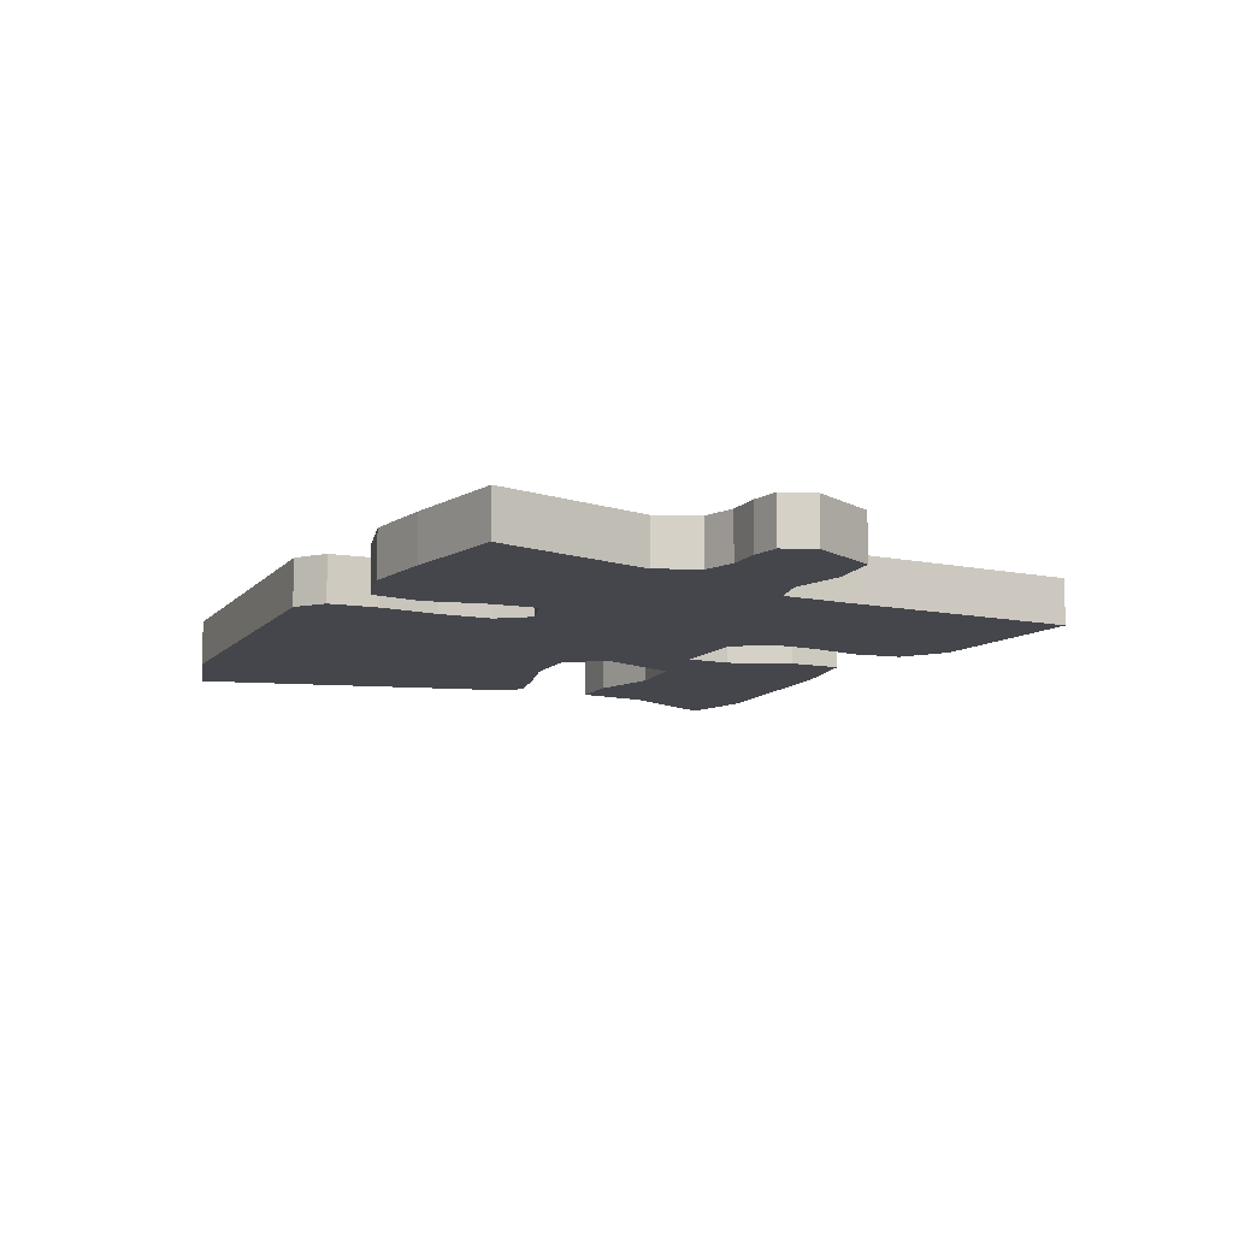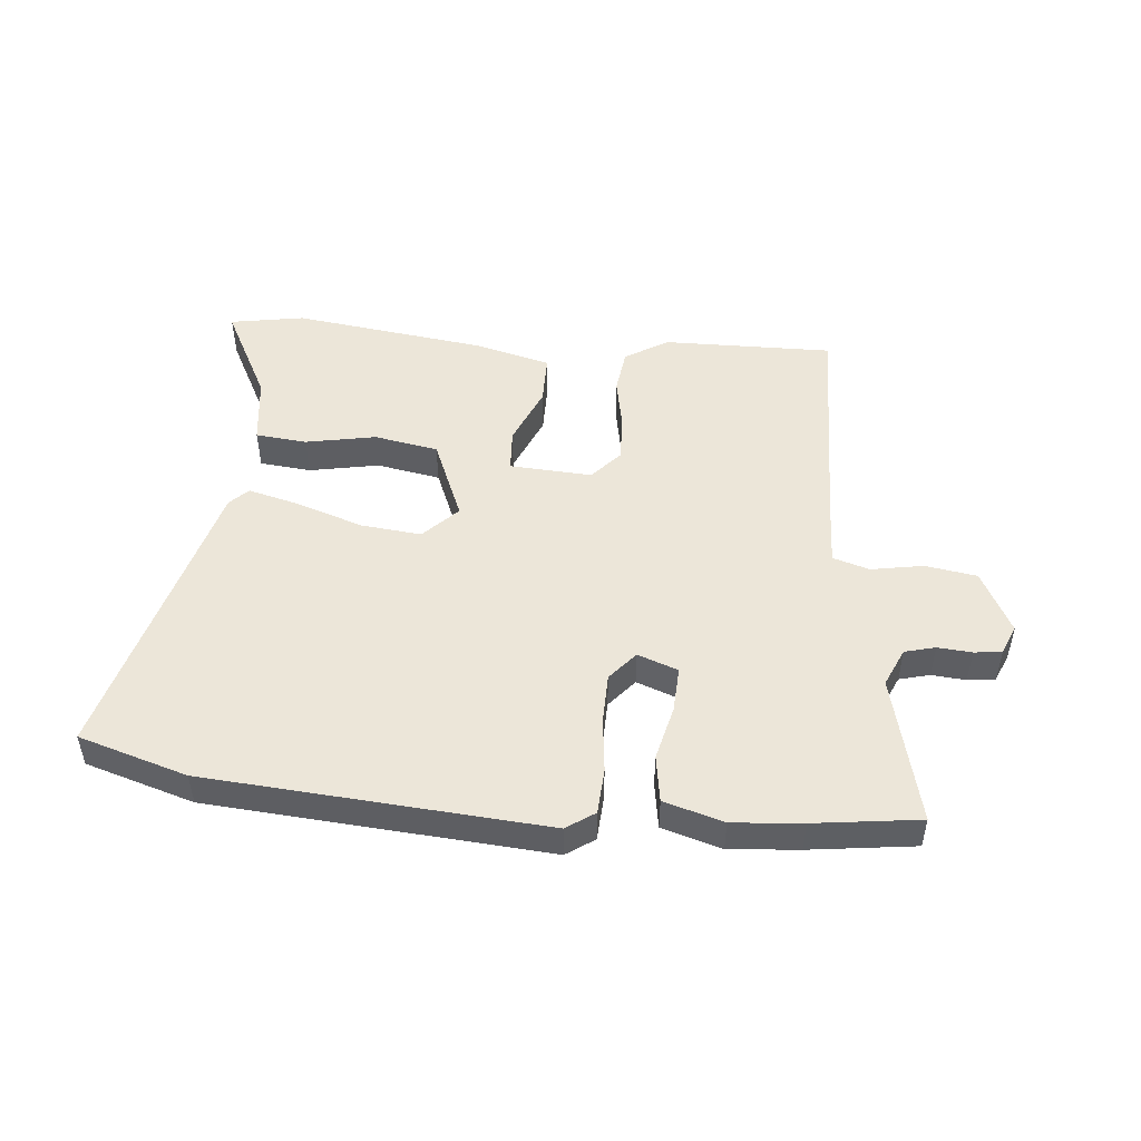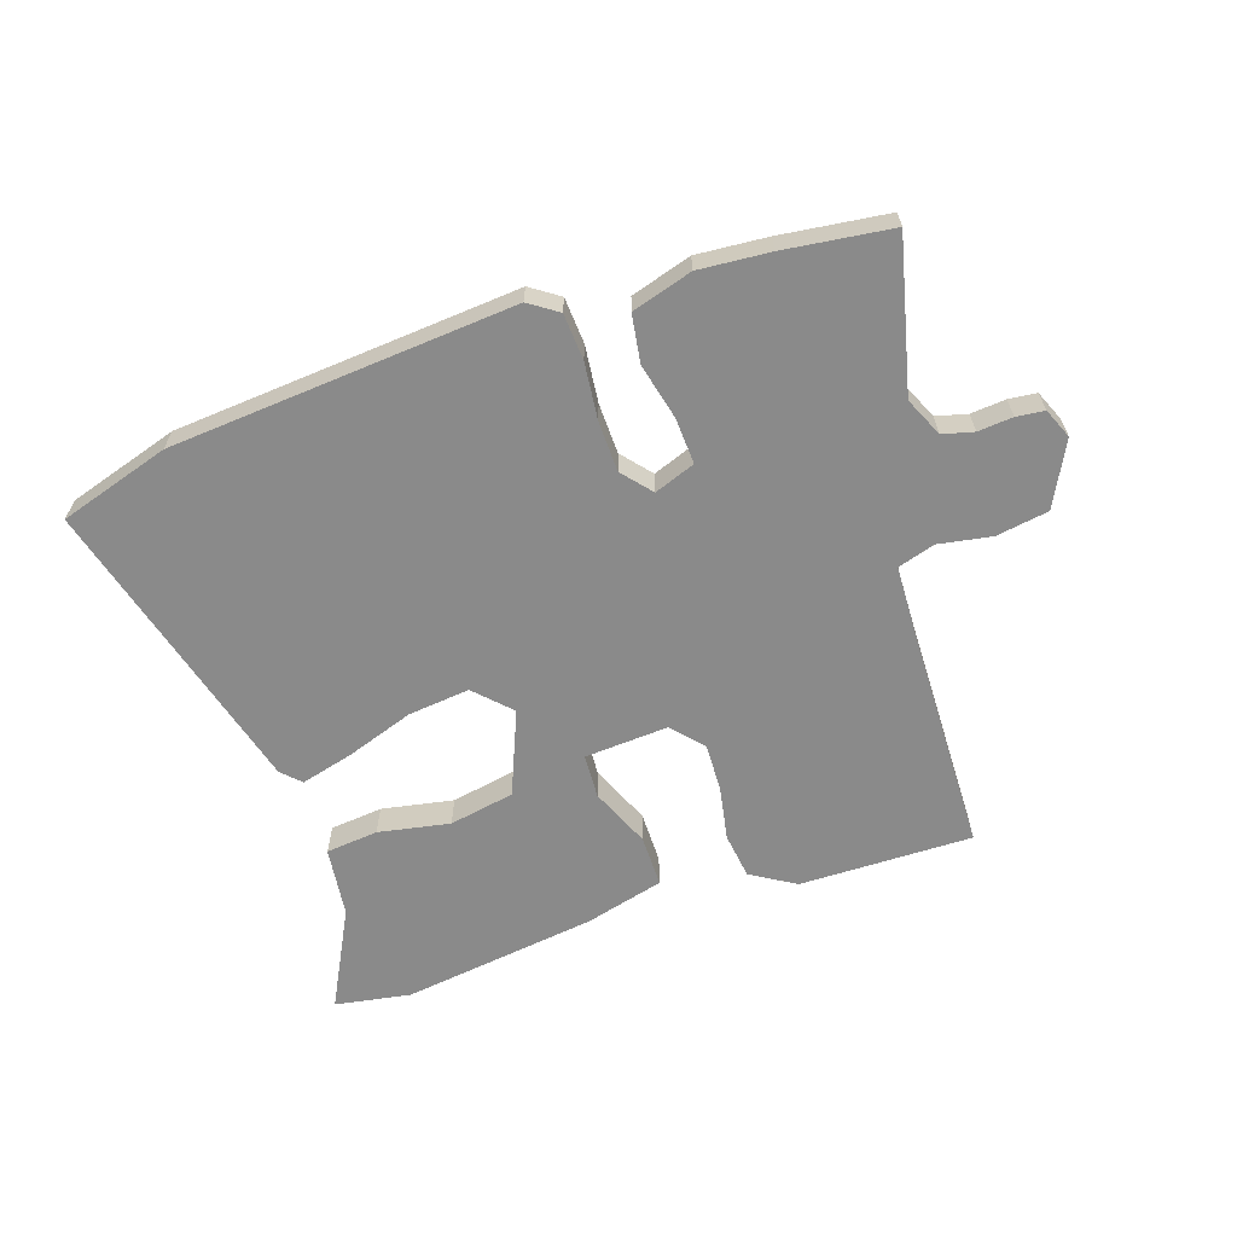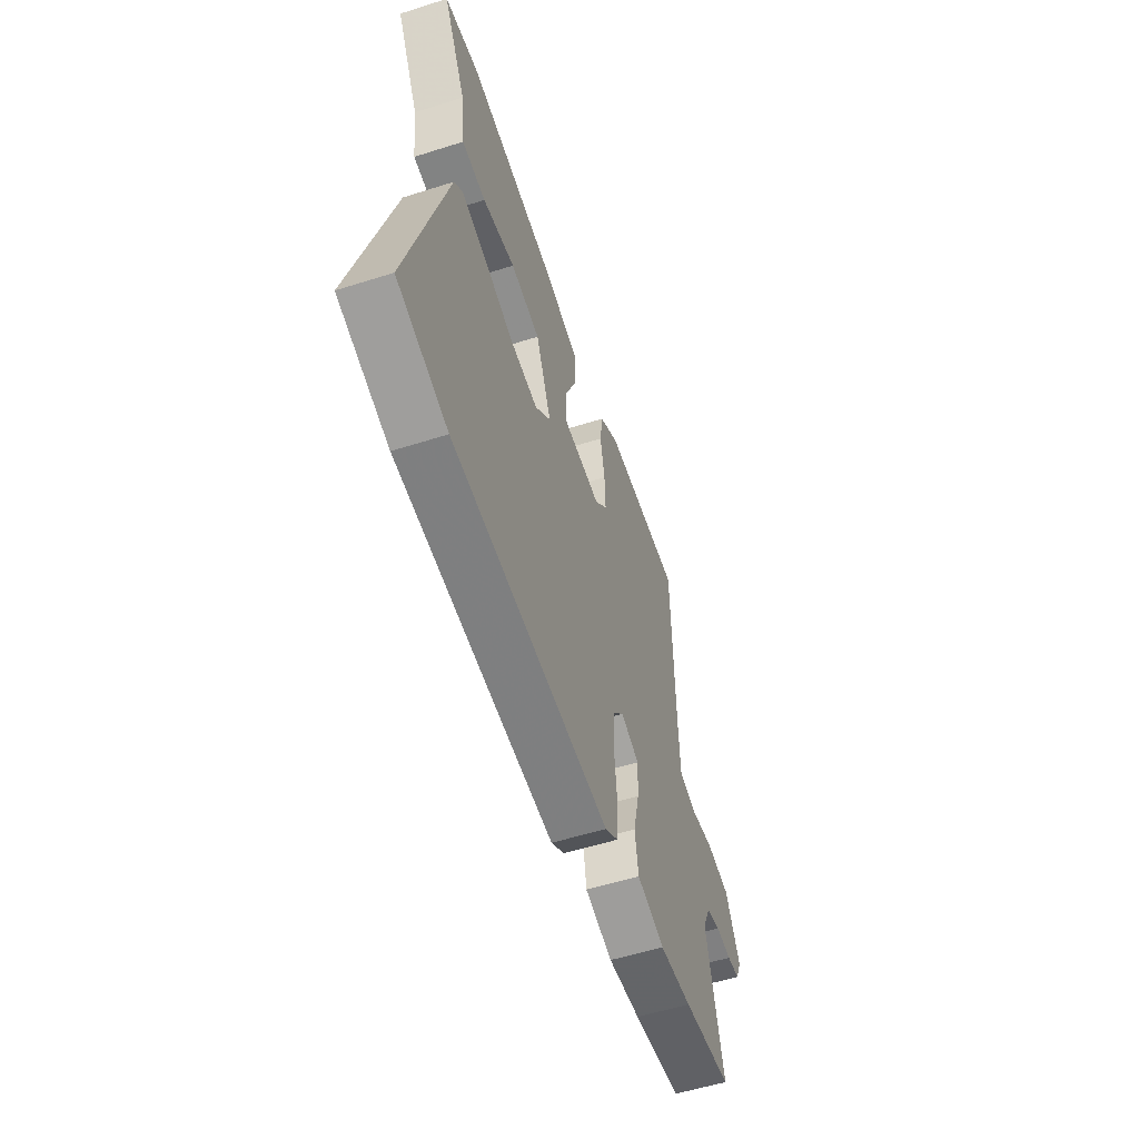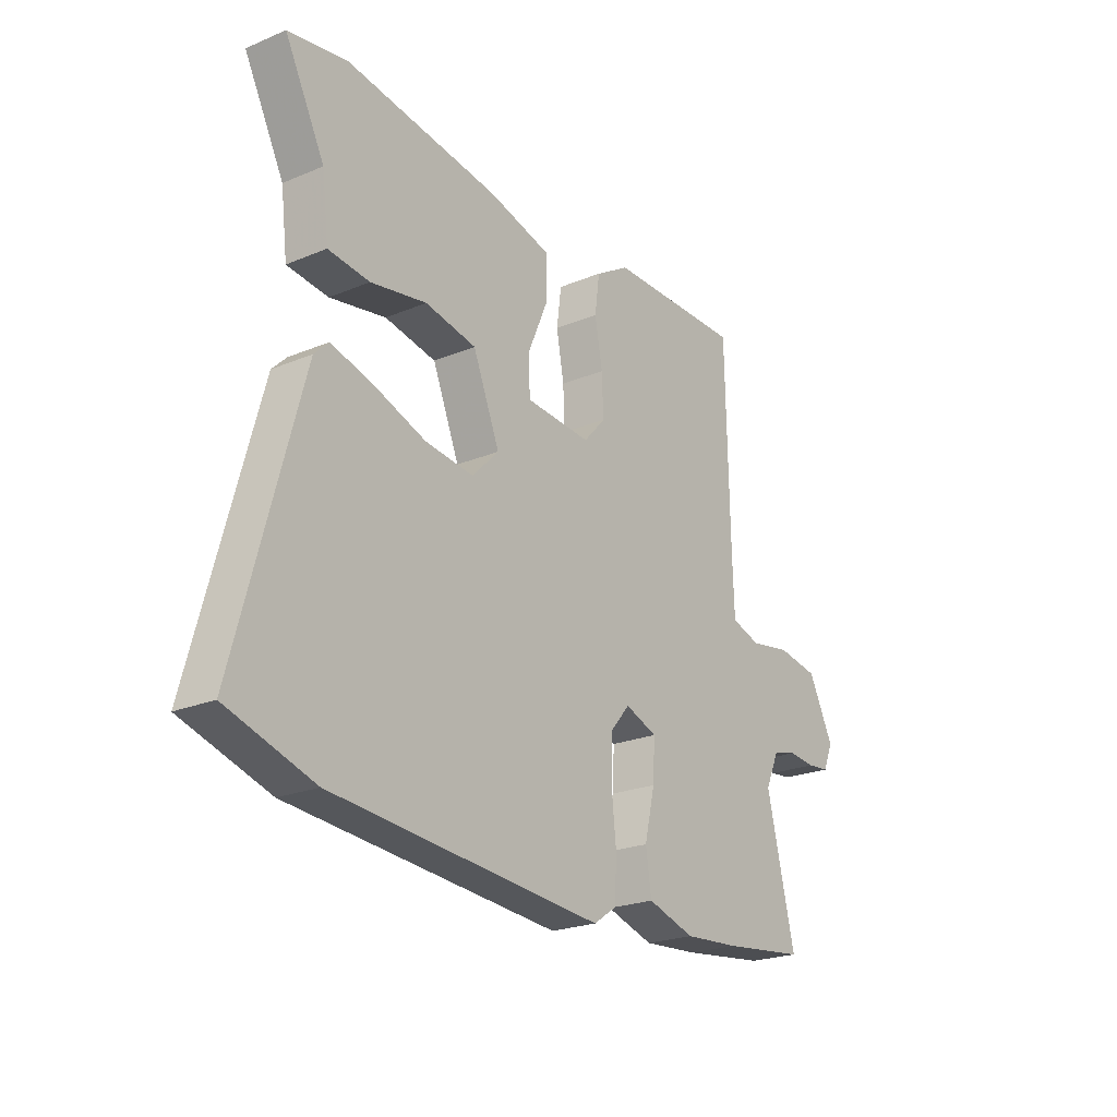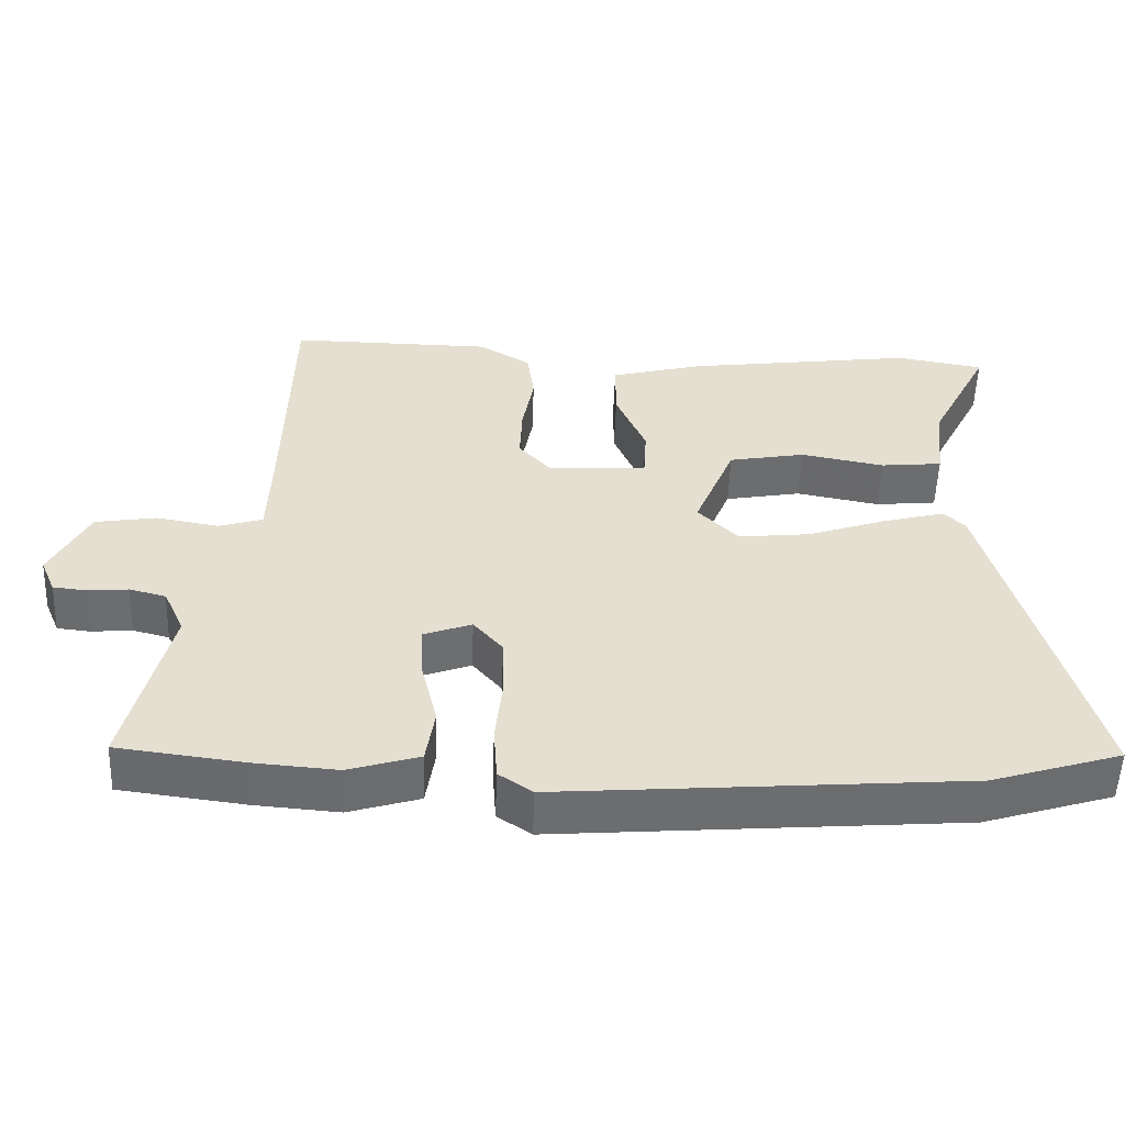
<metadata>
{"format":"obj","ext":"obj","renderer":"f3d","projection":"perspective","resolution":1024,"background":"white","views":[{"elev":-10.0,"azim":-117.5,"up":"+Y"},{"elev":49.2,"azim":-175.0,"up":"+Y"},{"elev":-63.4,"azim":-161.6,"up":"+Y"},{"elev":-55.5,"azim":108.4,"up":"+Z"},{"elev":-22.9,"azim":125.4,"up":"+Z"},{"elev":-53.8,"azim":-2.1,"up":"+Z"}]}
</metadata>
<code>
v -0.452 0.07 0.499
v -0.168 0.07 0.496
v -0.096 0.07 0.452
v -0.086 0.07 0.377
v -0.102 0.07 0.29
v -0.105 0.07 0.211
v -0.059 0.07 0.16
v 0.078 0.07 0.169
v 0.082 0.07 0.241
v 0.04 0.07 0.339
v 0.04 0.07 0.424
v 0.169 0.07 0.458
v 0.49 0.07 0.502
v 0.614 0.07 0.481
v 0.531 0.07 0.319
v 0.517 0.07 0.204
v 0.431 0.07 0.195
v 0.314 0.07 0.217
v 0.207 0.07 0.197
v 0.151 0.07 0.06
v 0.207 0.07 0.003
v 0.308 0.07 0.014
v 0.418 0.07 0.052
v 0.505 0.07 0.075
v 0.535 0.07 0.045
v 0.669 0.07 -0.448
v 0.488 0.07 -0.504
v -0.076 0.07 -0.549
v -0.123 0.07 -0.517
v -0.128 0.07 -0.441
v -0.118 0.07 -0.348
v -0.12 0.07 -0.265
v -0.161 0.07 -0.217
v -0.228 0.07 -0.242
v -0.224 0.07 -0.318
v -0.202 0.07 -0.41
v -0.214 0.07 -0.488
v -0.313 0.07 -0.518
v -0.429 0.07 -0.509
v -0.605 0.07 -0.487
v -0.546 0.07 -0.239
v -0.575 0.07 -0.175
v -0.626 0.07 -0.162
v -0.683 0.07 -0.167
v -0.729 0.07 -0.162
v -0.75 0.07 -0.113
v -0.697 0.07 -0.008
v -0.611 0.07 0.006
v -0.524 0.07 -0.009
v -0.463 0.07 0.01
v -0.459 0.07 0.124
v -0.452 0 0.499
v -0.168 0 0.496
v -0.096 0 0.452
v -0.086 0 0.377
v -0.102 0 0.29
v -0.105 0 0.211
v -0.059 0 0.16
v 0.078 0 0.169
v 0.082 0 0.241
v 0.04 0 0.339
v 0.04 0 0.424
v 0.169 0 0.458
v 0.49 0 0.502
v 0.614 0 0.481
v 0.531 0 0.319
v 0.517 0 0.204
v 0.431 0 0.195
v 0.314 0 0.217
v 0.207 0 0.197
v 0.151 0 0.06
v 0.207 0 0.003
v 0.308 0 0.014
v 0.418 0 0.052
v 0.505 0 0.075
v 0.535 0 0.045
v 0.669 0 -0.448
v 0.488 0 -0.504
v -0.076 0 -0.549
v -0.123 0 -0.517
v -0.128 0 -0.441
v -0.118 0 -0.348
v -0.12 0 -0.265
v -0.161 0 -0.217
v -0.228 0 -0.242
v -0.224 0 -0.318
v -0.202 0 -0.41
v -0.214 0 -0.488
v -0.313 0 -0.518
v -0.429 0 -0.509
v -0.605 0 -0.487
v -0.546 0 -0.239
v -0.575 0 -0.175
v -0.626 0 -0.162
v -0.683 0 -0.167
v -0.729 0 -0.162
v -0.75 0 -0.113
v -0.697 0 -0.008
v -0.611 0 0.006
v -0.524 0 -0.009
v -0.463 0 0.01
v -0.459 0 0.124
f 46 47 48 49
f 46 49 50
f 43 44 45 46
f 42 43 46 50
f 41 42 50
f 40 41 50
f 39 40 50
f 38 39 50 51
f 35 36 37 38
f 34 35 38 51
f 28 29 30 31
f 28 31 32
f 27 28 32
f 26 27 32 33
f 22 23 24 25
f 22 25 26 33
f 15 16 17 18
f 15 18 19
f 14 15 19
f 13 14 19
f 12 13 19
f 9 10 11 12
f 8 9 12 19
f 2 3 4 5
f 2 5 6
f 1 2 6
f 51 1 6 7
f 21 22 33 34
f 20 21 34 51
f 8 19 20
f 7 8 20 51
f 100 99 98 97
f 101 100 97
f 97 96 95 94
f 101 97 94 93
f 101 93 92
f 101 92 91
f 101 91 90
f 102 101 90 89
f 89 88 87 86
f 102 89 86 85
f 82 81 80 79
f 83 82 79
f 83 79 78
f 84 83 78 77
f 76 75 74 73
f 84 77 76 73
f 69 68 67 66
f 70 69 66
f 70 66 65
f 70 65 64
f 70 64 63
f 63 62 61 60
f 70 63 60 59
f 56 55 54 53
f 57 56 53
f 57 53 52
f 58 57 52 102
f 85 84 73 72
f 102 85 72 71
f 71 70 59
f 102 71 59 58
f 1 52 53 2
f 2 53 54 3
f 3 54 55 4
f 4 55 56 5
f 5 56 57 6
f 6 57 58 7
f 7 58 59 8
f 8 59 60 9
f 9 60 61 10
f 10 61 62 11
f 11 62 63 12
f 12 63 64 13
f 13 64 65 14
f 14 65 66 15
f 15 66 67 16
f 16 67 68 17
f 17 68 69 18
f 18 69 70 19
f 19 70 71 20
f 20 71 72 21
f 21 72 73 22
f 22 73 74 23
f 23 74 75 24
f 24 75 76 25
f 25 76 77 26
f 26 77 78 27
f 27 78 79 28
f 28 79 80 29
f 29 80 81 30
f 30 81 82 31
f 31 82 83 32
f 32 83 84 33
f 33 84 85 34
f 34 85 86 35
f 35 86 87 36
f 36 87 88 37
f 37 88 89 38
f 38 89 90 39
f 39 90 91 40
f 40 91 92 41
f 41 92 93 42
f 42 93 94 43
f 43 94 95 44
f 44 95 96 45
f 45 96 97 46
f 46 97 98 47
f 47 98 99 48
f 48 99 100 49
f 49 100 101 50
f 50 101 102 51
f 51 102 52 1

</code>
